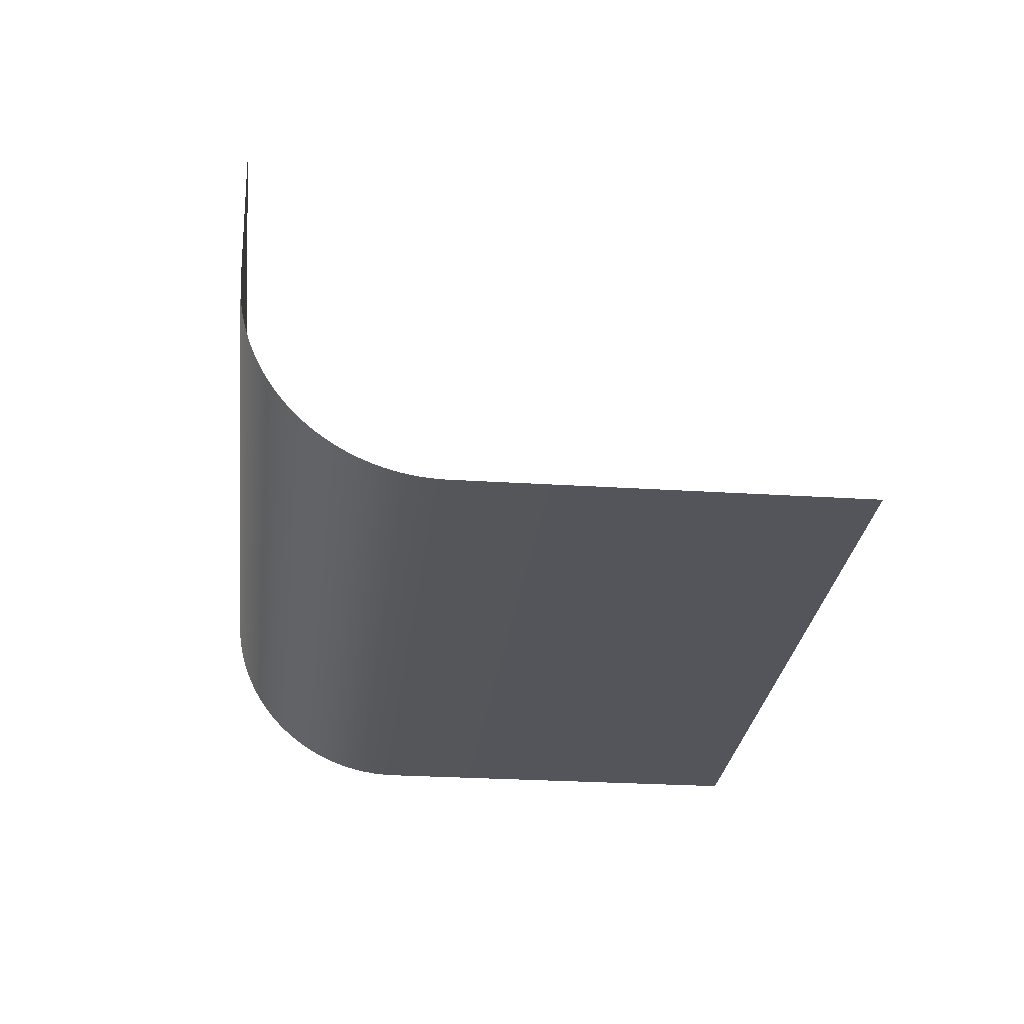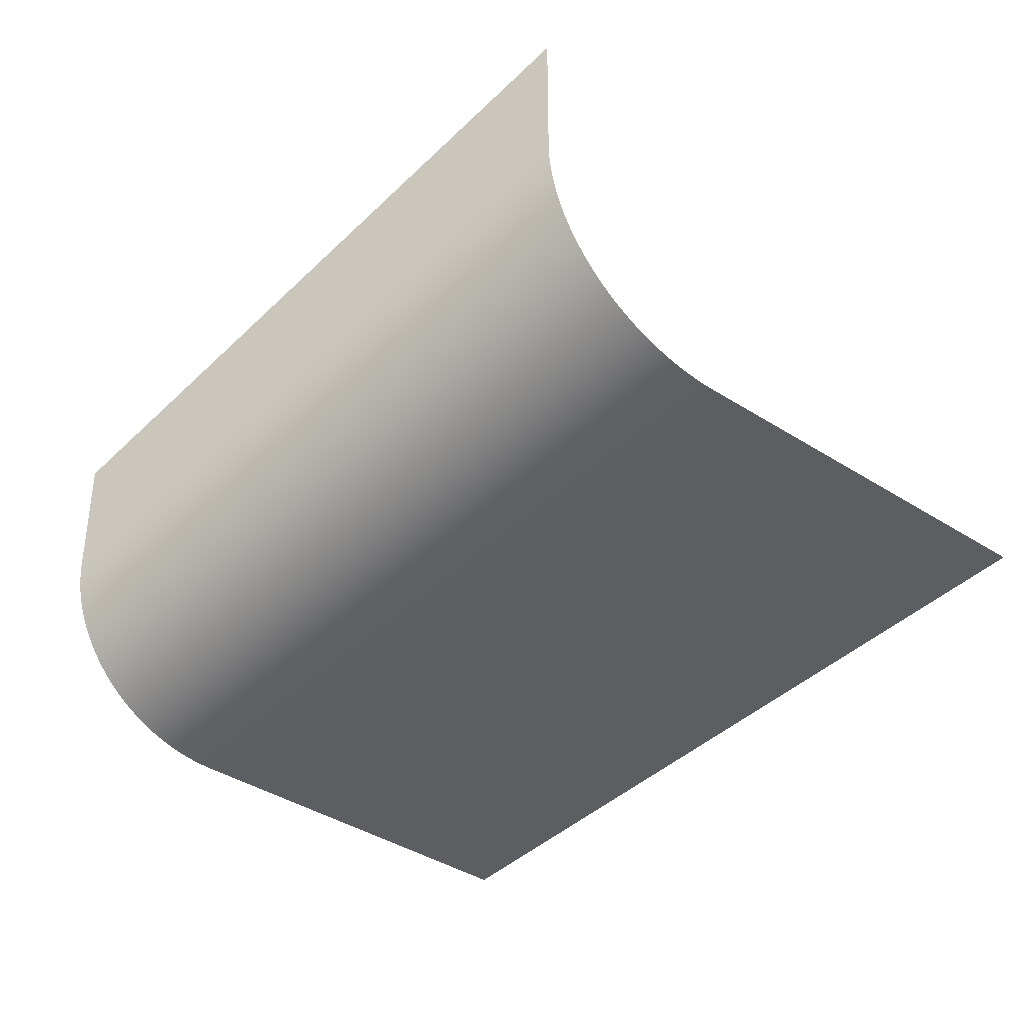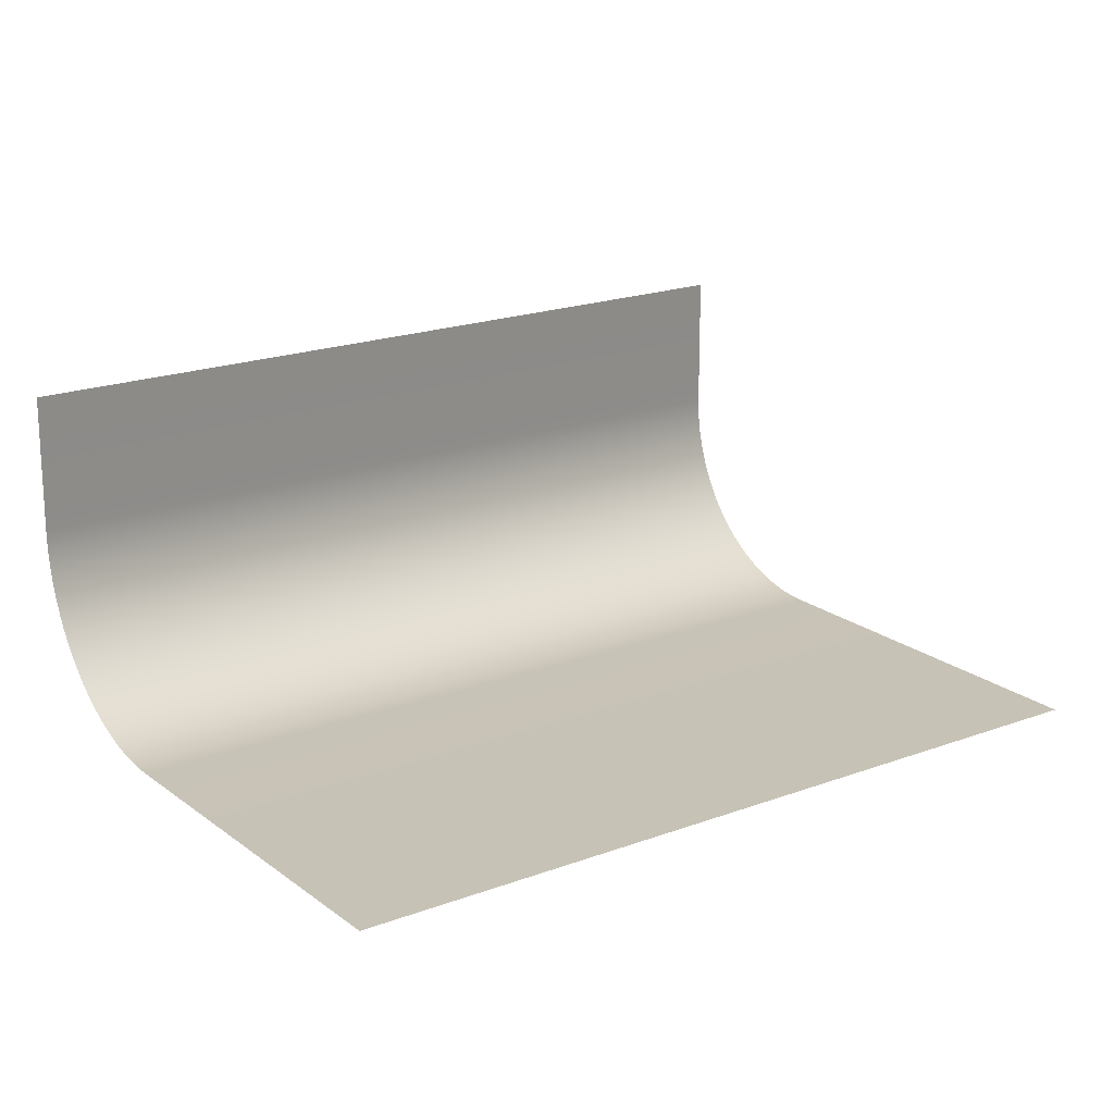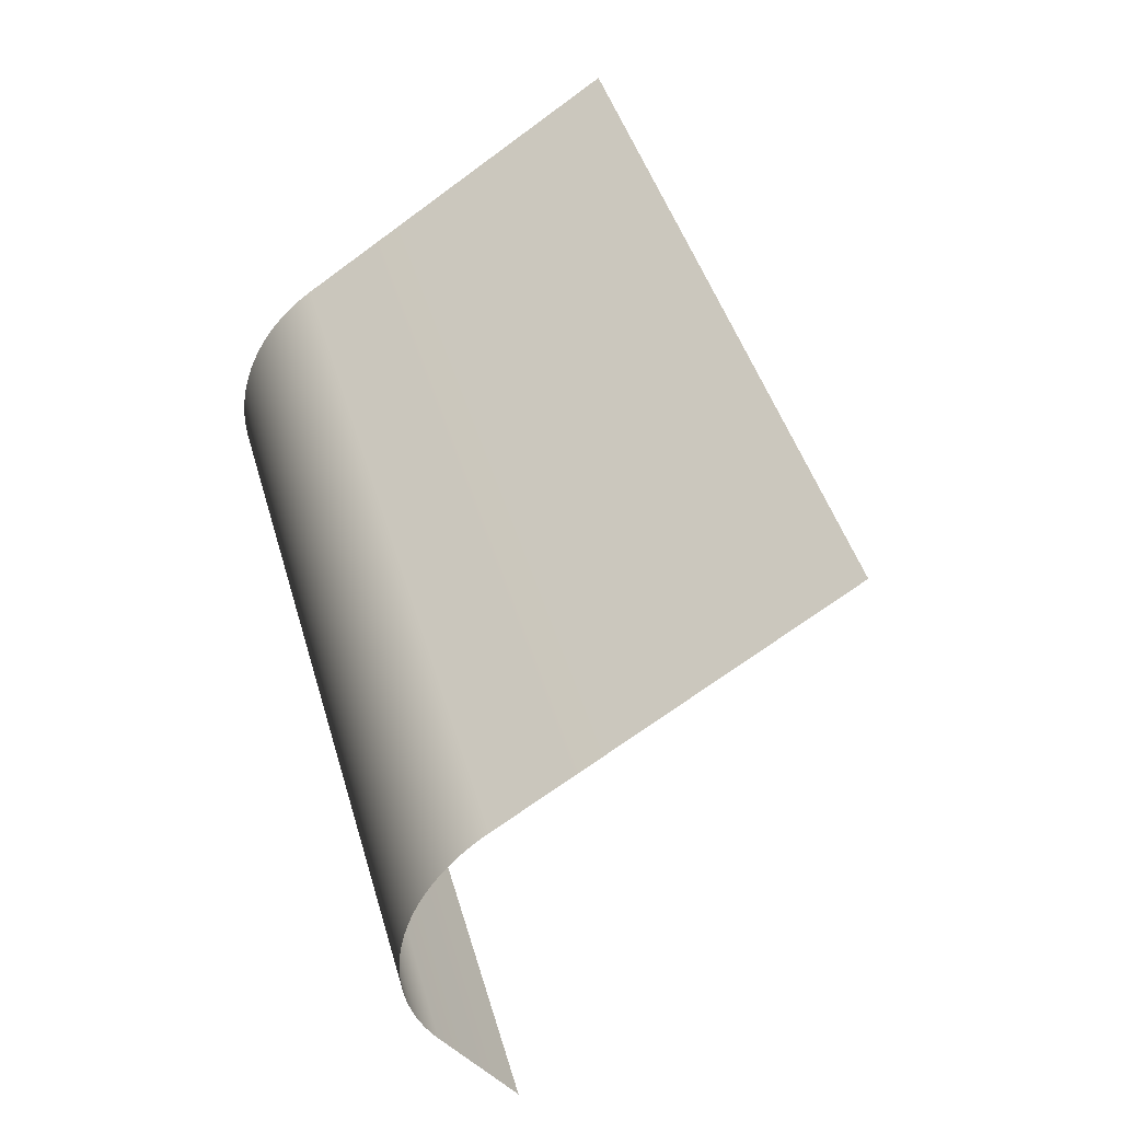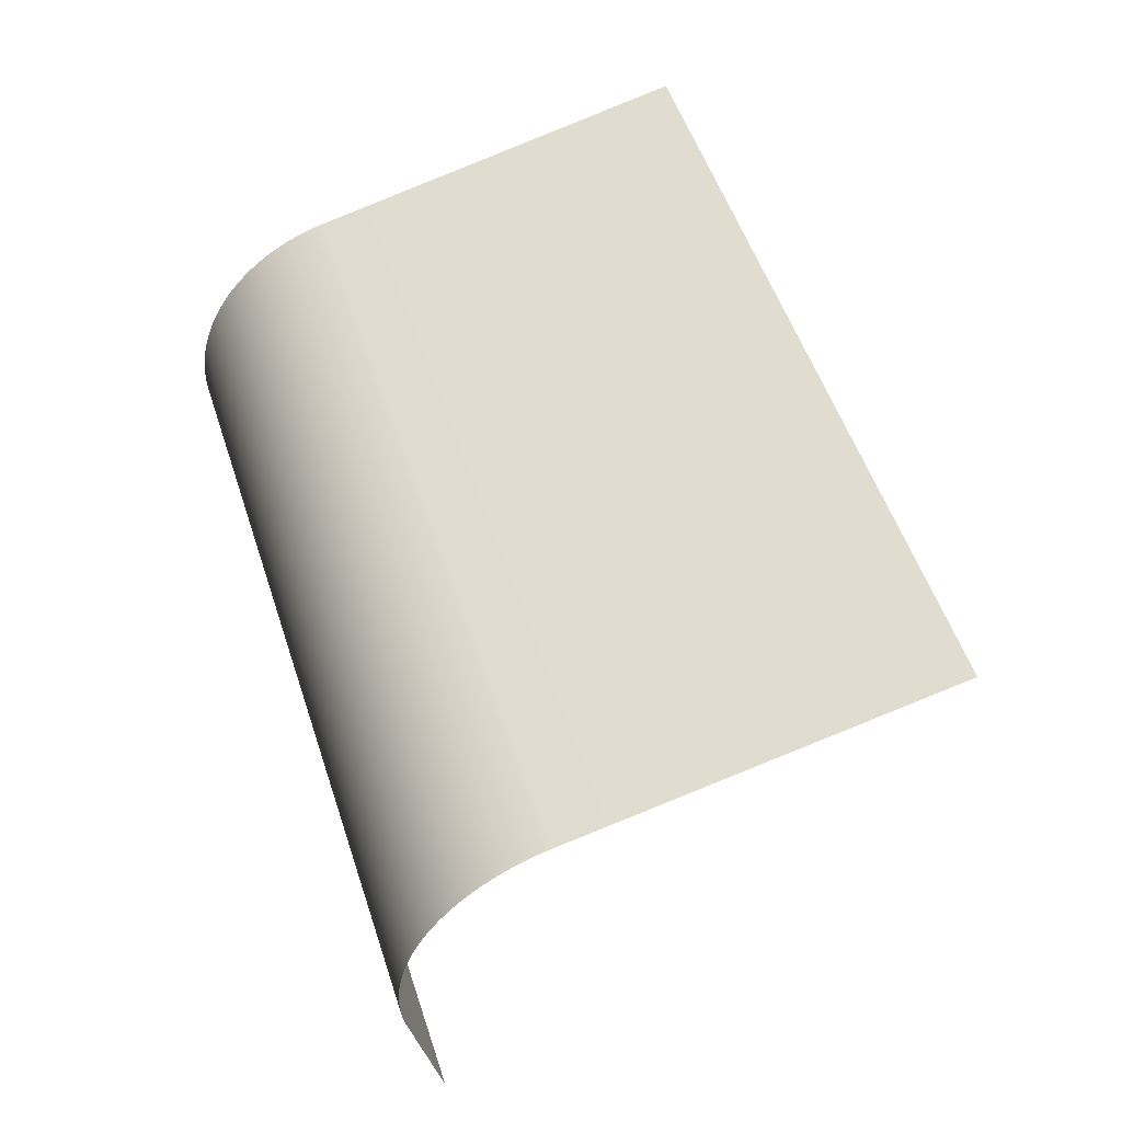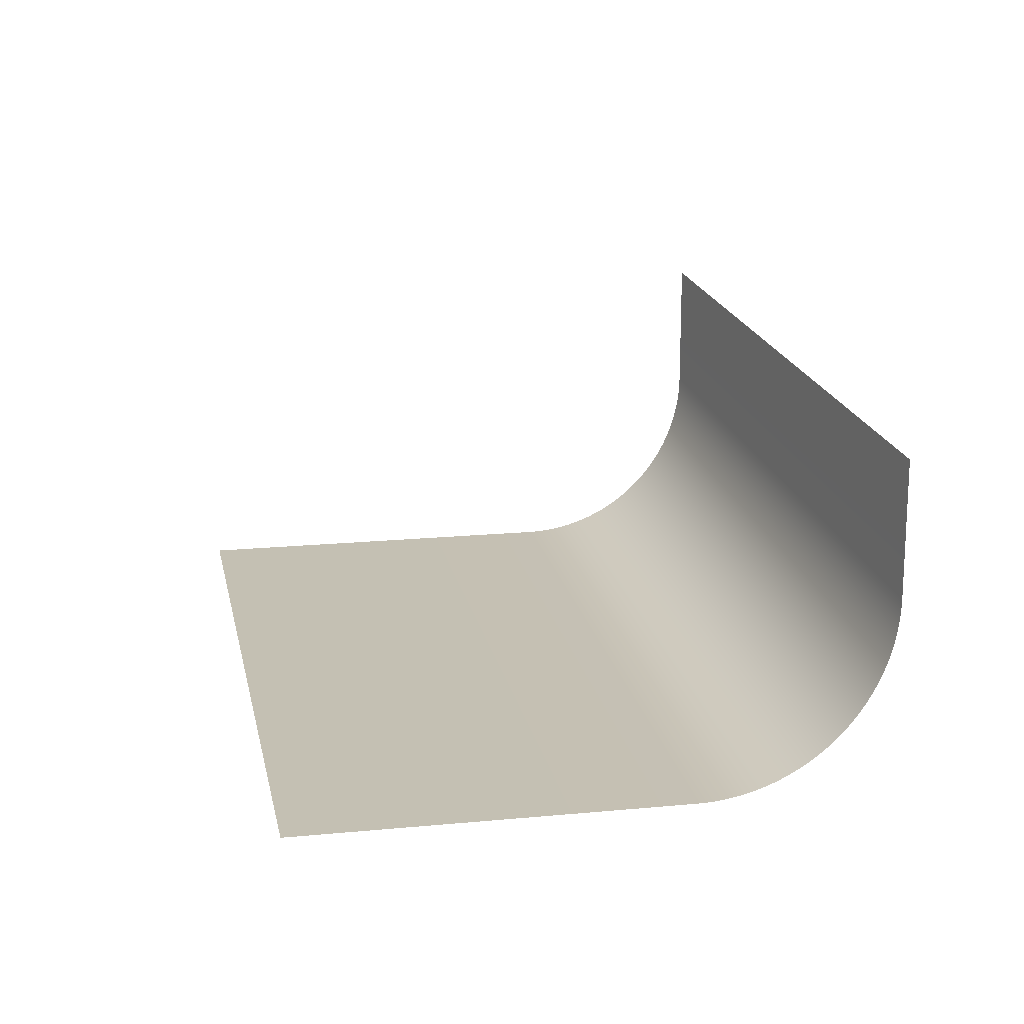
<metadata>
{"format":"obj","ext":"obj","renderer":"f3d","projection":"perspective","resolution":1024,"background":"white","views":[{"elev":-25.0,"azim":-24.0,"up":"+Y"},{"elev":-38.7,"azim":-57.2,"up":"+Y"},{"elev":19.3,"azim":36.6,"up":"+Y"},{"elev":-38.4,"azim":32.4,"up":"+Z"},{"elev":-35.5,"azim":12.9,"up":"+Z"},{"elev":18.0,"azim":151.4,"up":"+Y"}]}
</metadata>
<code>
v 0.7074 -0.038 1.788
v 1.672 -0.038 -1.193
v -1.415 1.212 1.101
v -0.4507 1.212 -1.88
v -0.221 -0.038 1.488
v 0.7435 -0.038 -1.493
v -1.415 1.07 1.101
v -0.4507 1.07 -1.88
v -0.4507 0.697 -1.88
v -1.415 0.697 1.101
v 0.2486 -0.038 -1.654
v -0.7159 -0.038 1.328
v -1.415 0.6652 1.102
v 0.2184 -0.03732 -1.663
v 0.1877 -0.03521 -1.673
v 0.1566 -0.03162 -1.683
v 0.1253 -0.02649 -1.693
v 0.09375 -0.01976 -1.704
v 0.06212 -0.01139 -1.714
v 0.03051 -0.001342 -1.724
v -0.0009668 0.0104 -1.734
v -0.03219 0.02385 -1.744
v -0.06304 0.03902 -1.754
v -0.09338 0.05589 -1.764
v -0.1231 0.07443 -1.774
v -0.1521 0.09461 -1.783
v -0.1802 0.1164 -1.792
v -0.2073 0.1397 -1.801
v -0.2333 0.1644 -1.809
v -0.2581 0.1905 -1.818
v -0.2817 0.2178 -1.825
v -0.3038 0.2463 -1.832
v -0.3245 0.2759 -1.839
v -0.3437 0.3063 -1.845
v -0.3614 0.3376 -1.851
v -0.3774 0.3694 -1.856
v -0.3918 0.4019 -1.861
v -0.4046 0.4347 -1.865
v -0.4158 0.4678 -1.869
v -0.4254 0.501 -1.872
v -0.4333 0.5342 -1.874
v -0.4397 0.5674 -1.876
v -0.4446 0.6003 -1.878
v -0.448 0.633 -1.879
v -0.45 0.6652 -1.88
v -1.413 0.633 1.102
v -1.409 0.6003 1.103
v -1.404 0.5674 1.105
v -1.398 0.5342 1.107
v -1.39 0.501 1.11
v -1.38 0.4678 1.113
v -1.369 0.4347 1.116
v -1.356 0.4019 1.12
v -1.342 0.3694 1.125
v -1.326 0.3376 1.13
v -1.308 0.3063 1.136
v -1.289 0.2759 1.142
v -1.268 0.2463 1.149
v -1.246 0.2178 1.156
v -1.223 0.1905 1.164
v -1.198 0.1644 1.172
v -1.172 0.1397 1.18
v -1.145 0.1164 1.189
v -1.117 0.09461 1.198
v -1.088 0.07443 1.207
v -1.058 0.05589 1.217
v -1.028 0.03902 1.227
v -0.9967 0.02385 1.237
v -0.9655 0.0104 1.247
v -0.934 -0.001342 1.257
v -0.9024 -0.01139 1.267
v -0.8708 -0.01976 1.278
v -0.8392 -0.02649 1.288
v -0.8079 -0.03162 1.298
v -0.7768 -0.03521 1.308
v -0.7461 -0.03732 1.318
o Background
f 1 2 6
f 8 4 3
f 5 6 11
f 9 8 7
f 13 45 9
f 46 44 45
f 47 43 44
f 48 42 43
f 49 41 42
f 50 40 41
f 51 39 40
f 52 38 39
f 53 37 38
f 54 36 37
f 55 35 36
f 56 34 35
f 57 33 34
f 58 32 33
f 59 31 32
f 60 30 31
f 61 29 30
f 62 28 29
f 63 27 28
f 64 26 27
f 65 25 26
f 66 24 25
f 67 23 24
f 68 22 23
f 69 21 22
f 70 20 21
f 71 19 20
f 72 18 19
f 73 17 18
f 74 16 17
f 75 15 16
f 76 14 15
f 12 11 14
f 5 1 6
f 7 8 3
f 12 5 11
f 10 9 7
f 10 13 9
f 13 46 45
f 46 47 44
f 47 48 43
f 48 49 42
f 49 50 41
f 50 51 40
f 51 52 39
f 52 53 38
f 53 54 37
f 54 55 36
f 55 56 35
f 56 57 34
f 57 58 33
f 58 59 32
f 59 60 31
f 60 61 30
f 61 62 29
f 62 63 28
f 63 64 27
f 64 65 26
f 65 66 25
f 66 67 24
f 67 68 23
f 68 69 22
f 69 70 21
f 70 71 20
f 71 72 19
f 72 73 18
f 73 74 17
f 74 75 16
f 75 76 15
f 76 12 14

</code>
